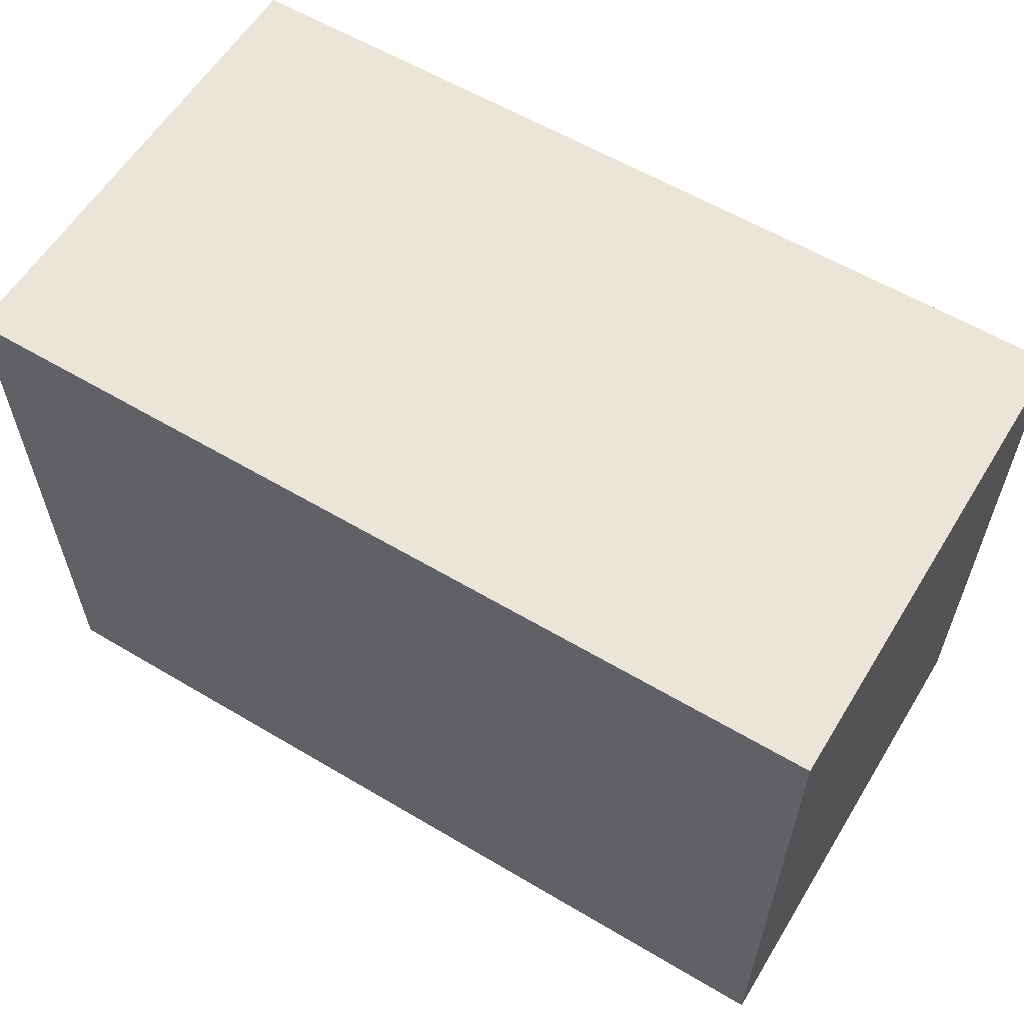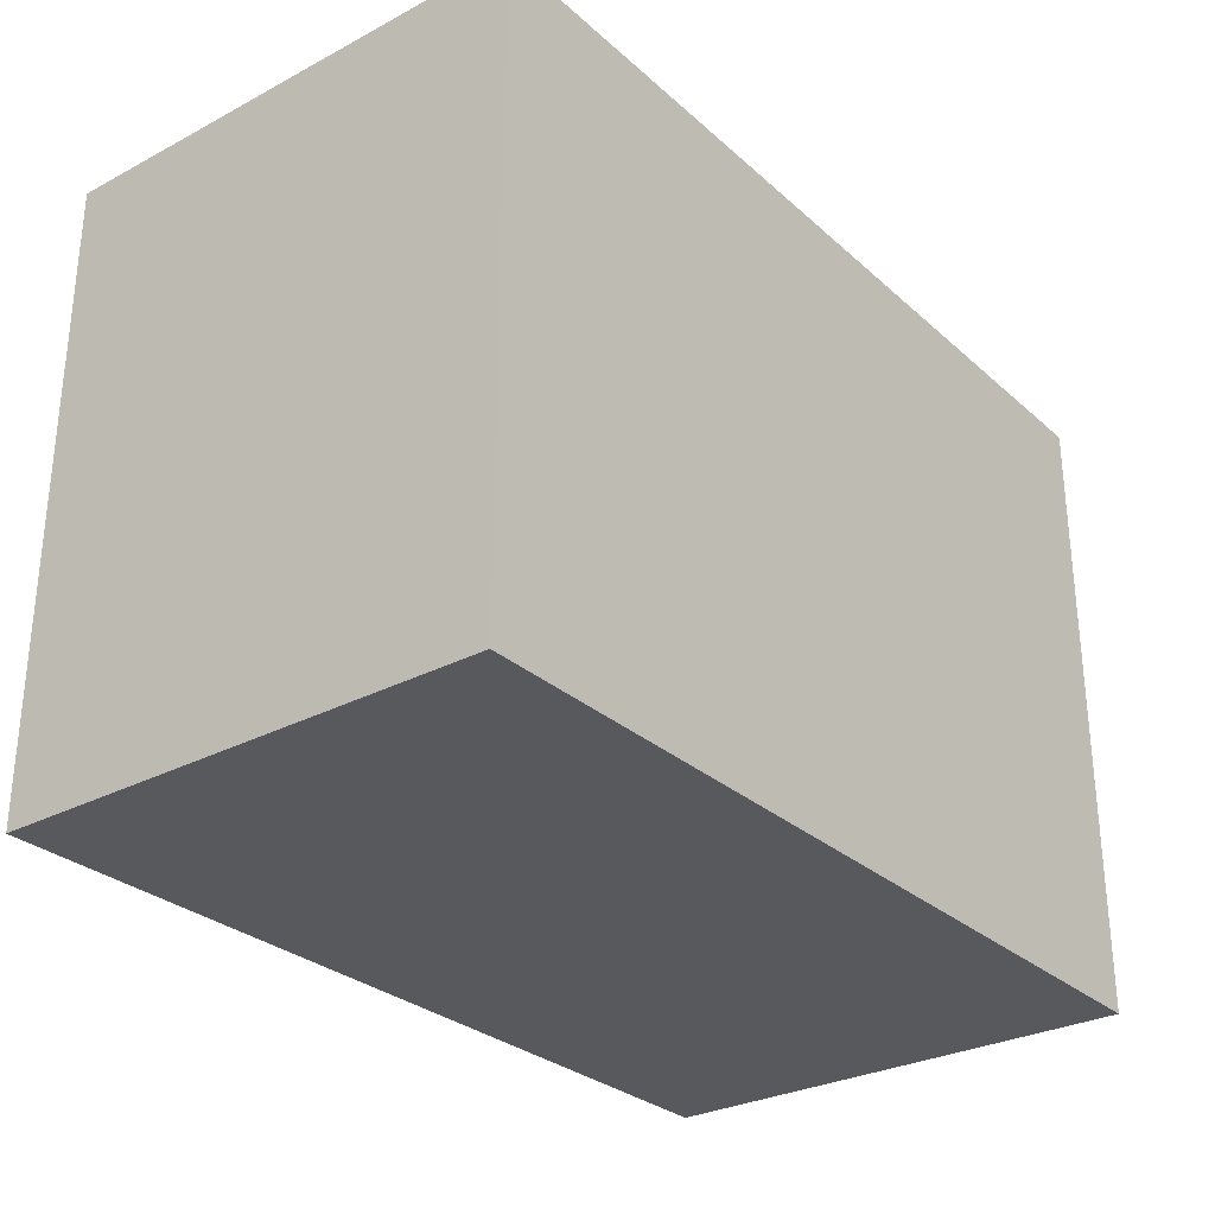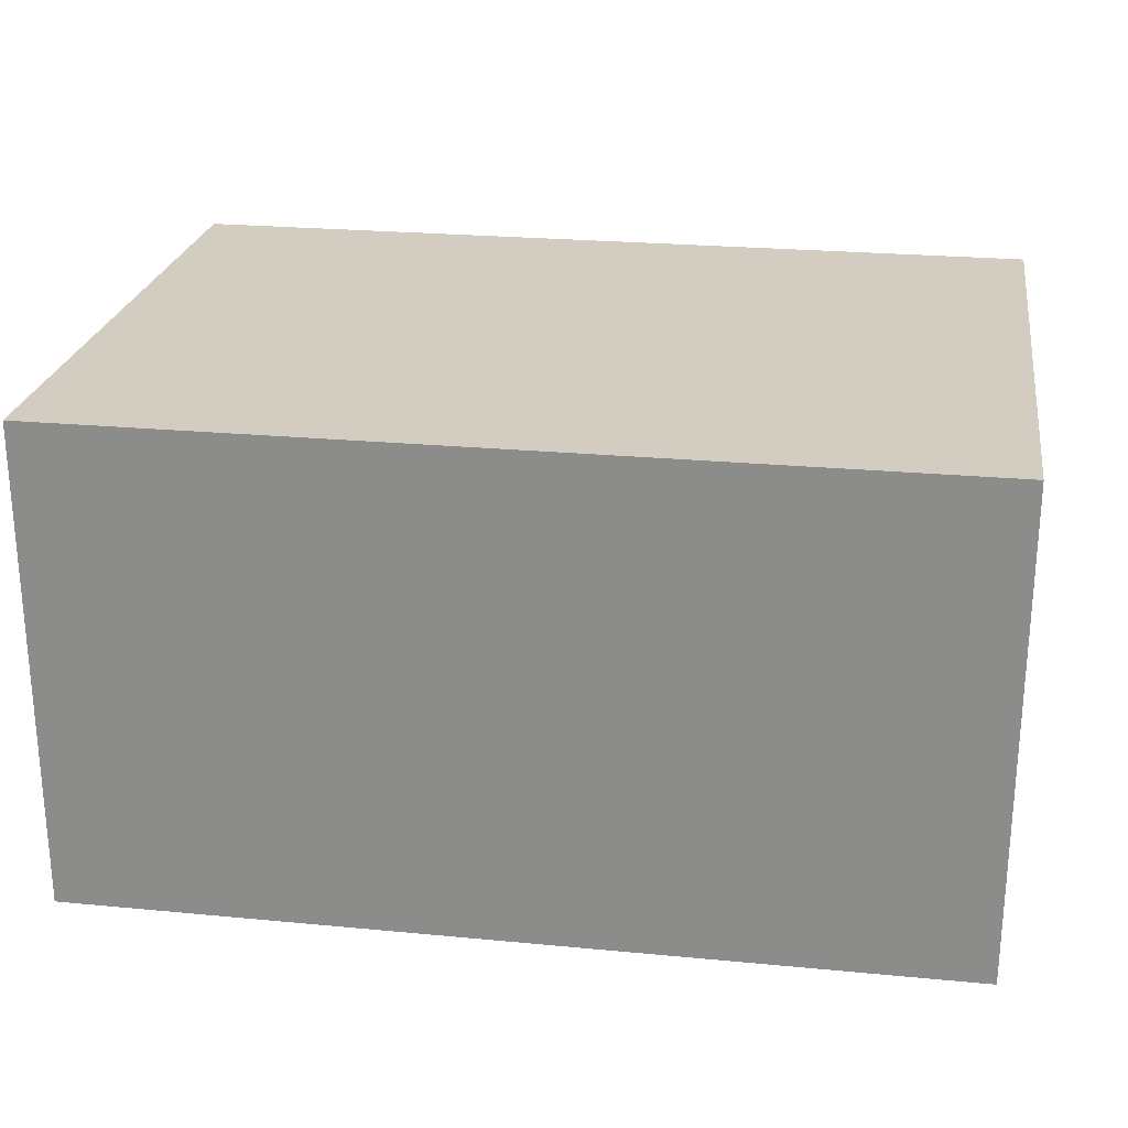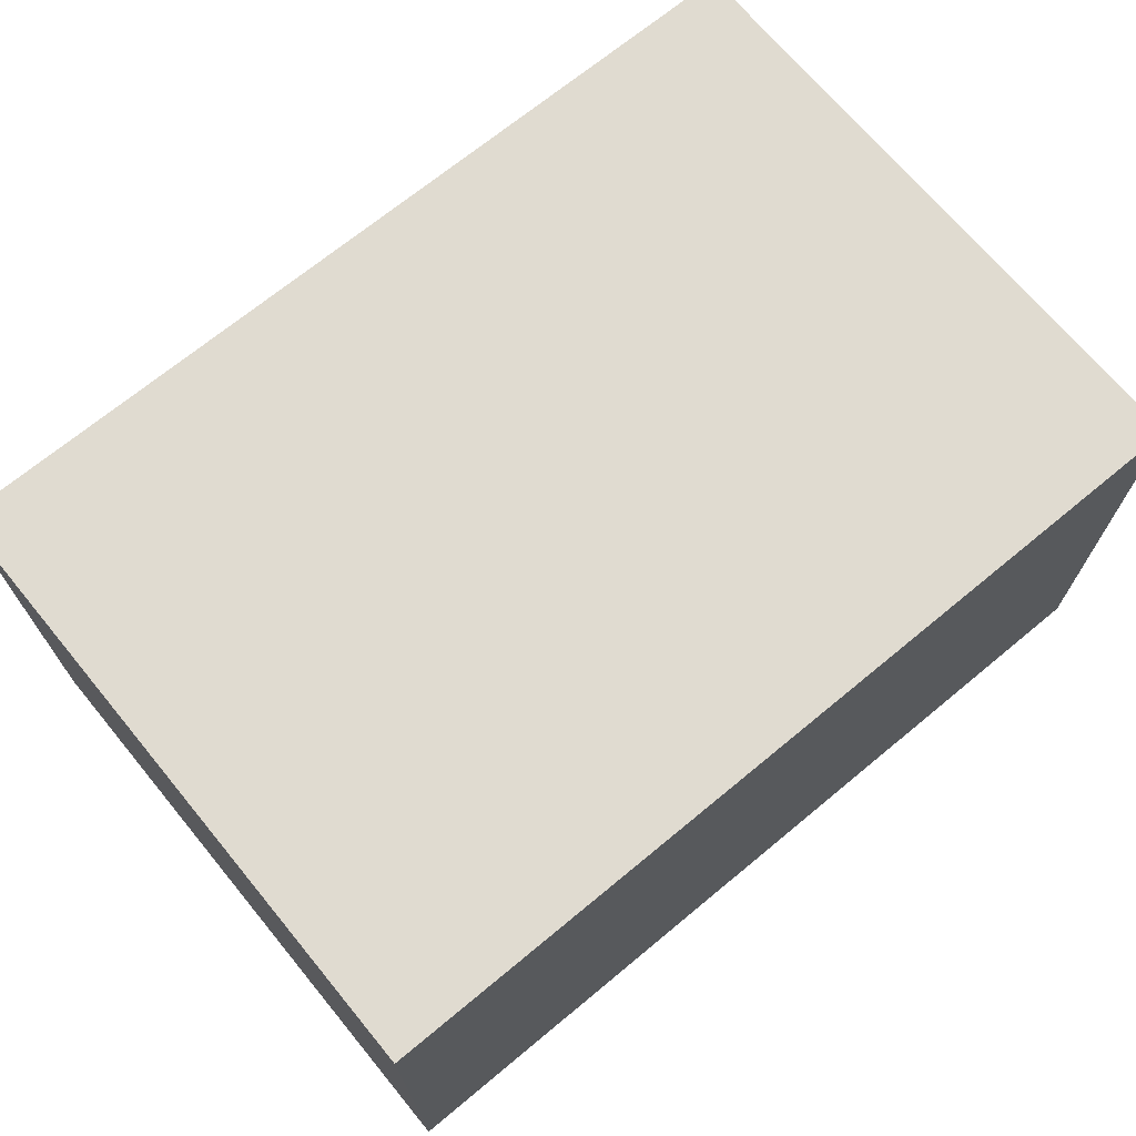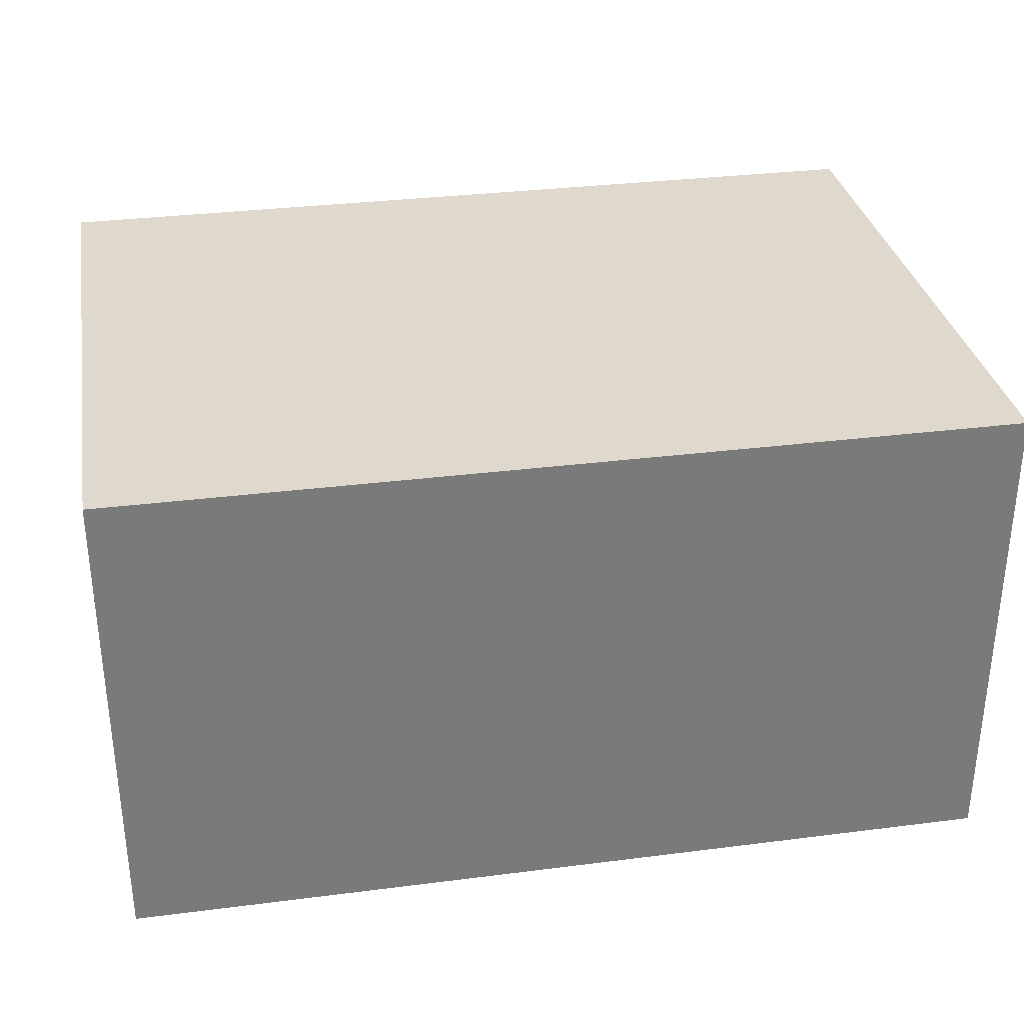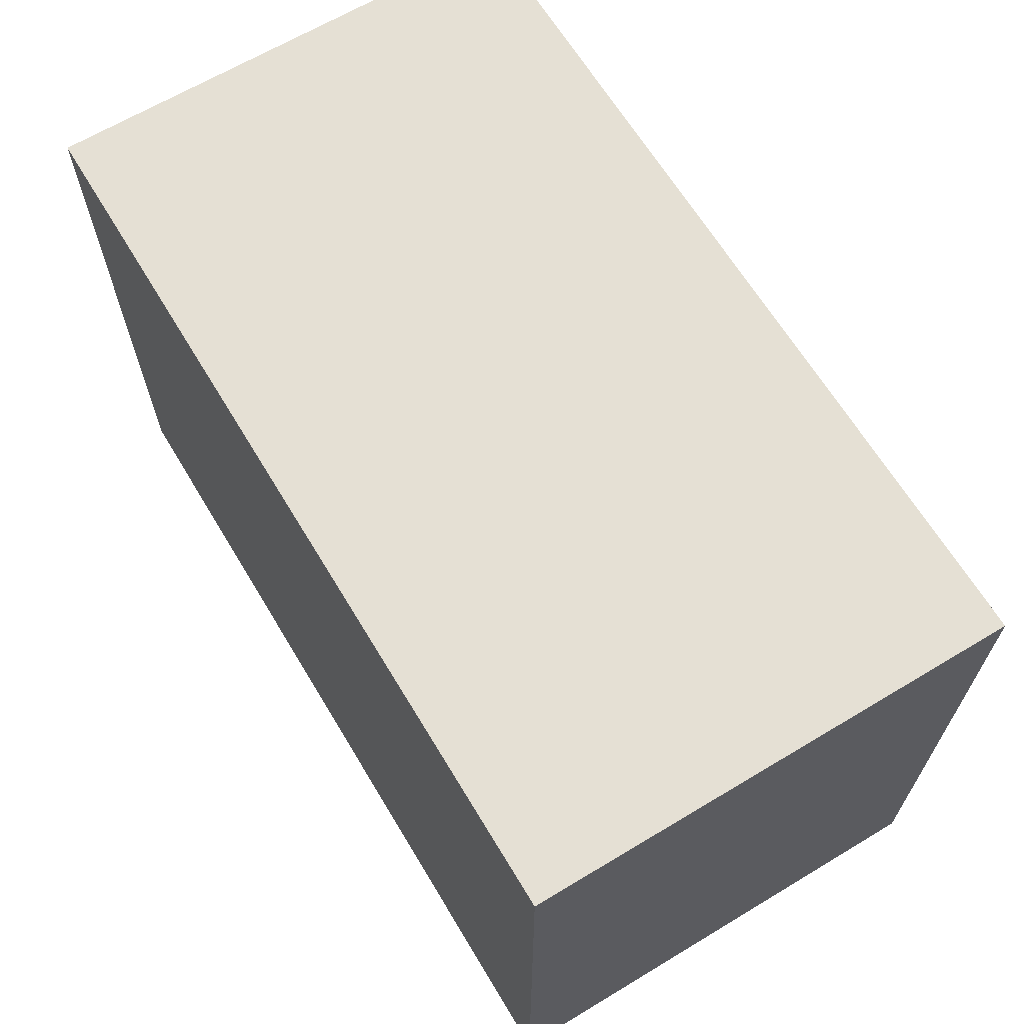
<metadata>
{"format":"obj","ext":"obj","renderer":"f3d","projection":"perspective","resolution":1024,"background":"white","views":[{"elev":59.2,"azim":-148.6,"up":"+Y"},{"elev":-29.3,"azim":-52.1,"up":"+Y"},{"elev":24.3,"azim":-171.1,"up":"+Z"},{"elev":69.9,"azim":140.4,"up":"+Z"},{"elev":32.2,"azim":-10.1,"up":"+Z"},{"elev":65.6,"azim":-121.1,"up":"+Y"}]}
</metadata>
<code>
o buildings009 (301)
g buildings009 (301)
v 309.2 7.51 58.32
v 302.1 7.51 58.32
v 309.2 12.51 58.32
v 302.1 12.51 58.32
v 302.1 7.51 58.32
v 302.1 7.51 54.4
v 302.1 12.51 58.32
v 302.1 12.51 54.4
v 302.1 7.51 54.4
v 309.2 7.51 54.4
v 302.1 12.51 54.4
v 309.2 12.51 54.4
v 309.2 7.51 54.4
v 309.2 7.51 58.32
v 309.2 12.51 54.4
v 309.2 12.51 58.32
v 309.2 12.51 58.32
v 302.1 12.51 58.32
v 309.2 12.51 54.4
v 302.1 12.51 54.4
v 309.2 7.51 54.4
v 302.1 7.51 54.4
v 309.2 7.51 58.32
v 302.1 7.51 58.32
g buildings009 (301)
f 3 4 2 1
f 7 8 6 5
f 11 12 10 9
f 15 16 14 13
f 19 20 18 17
f 23 24 22 21

</code>
